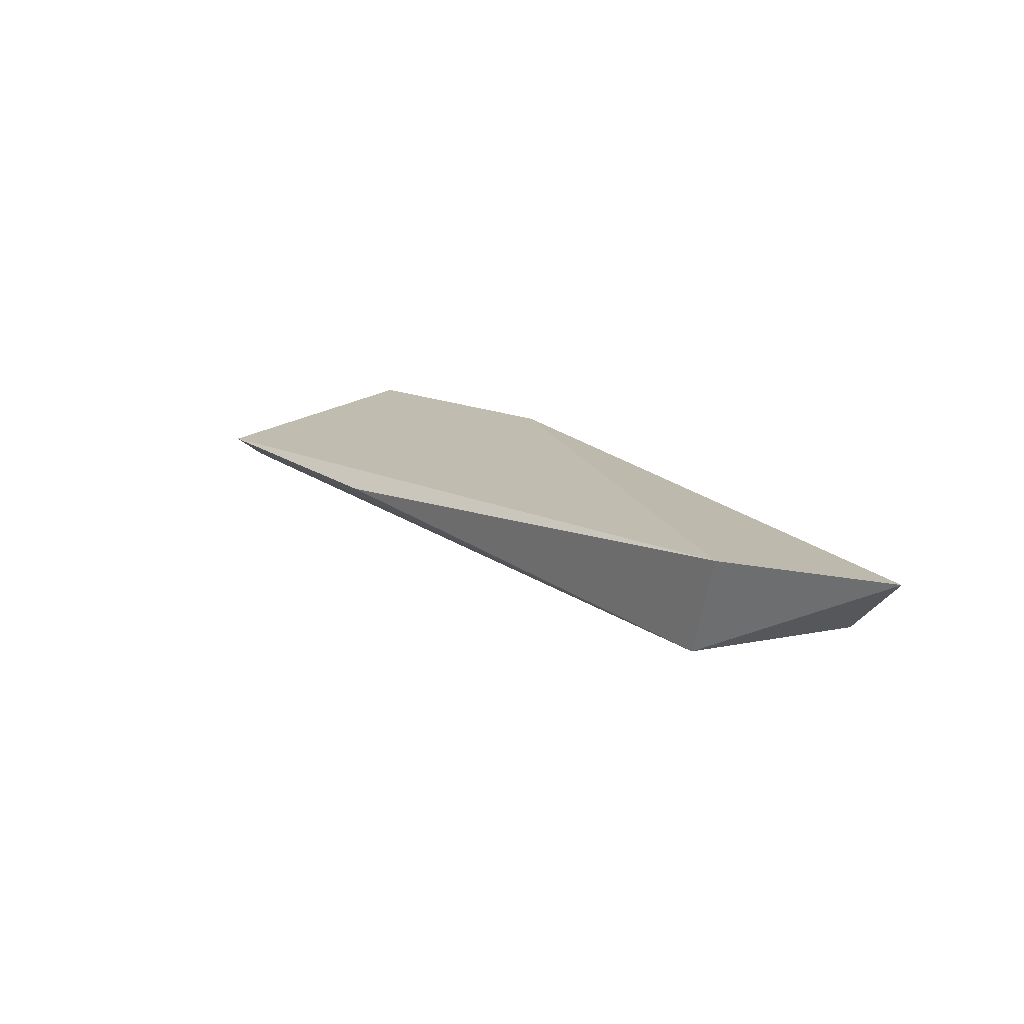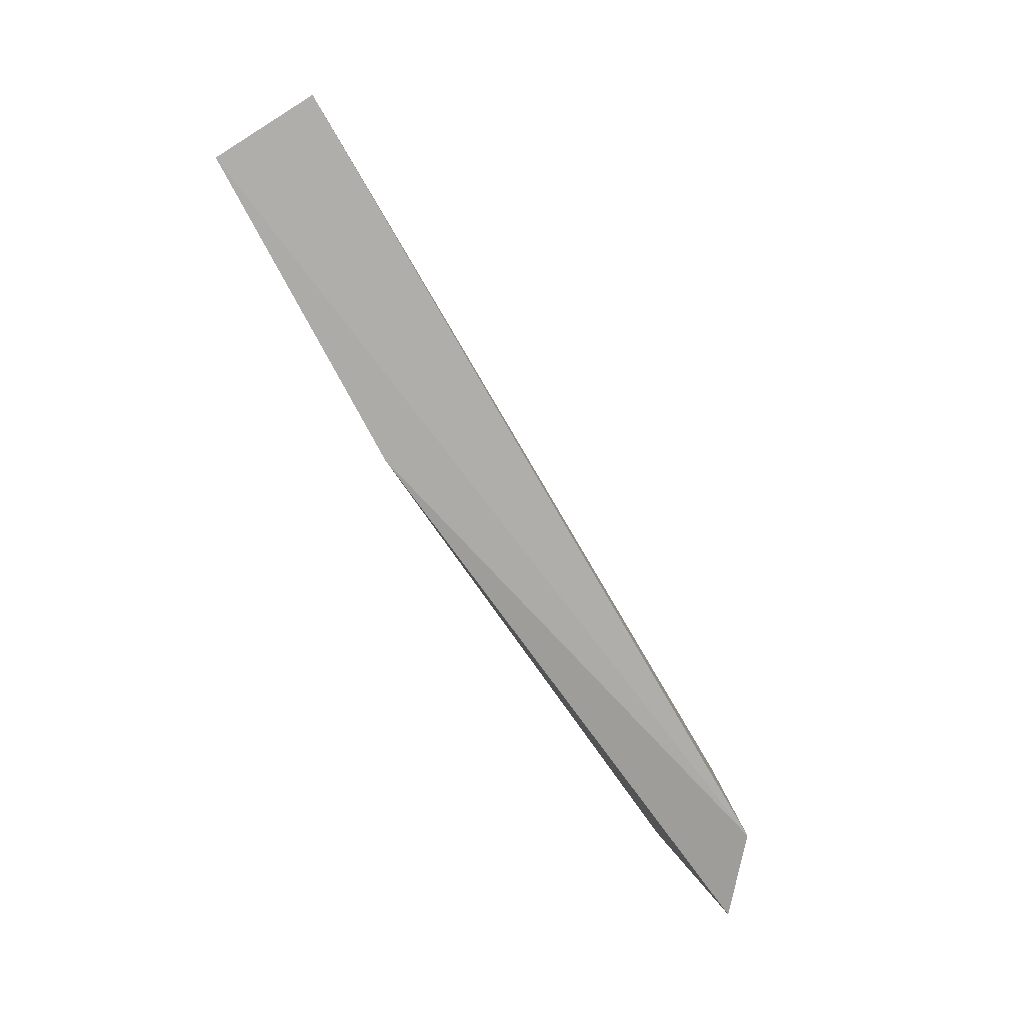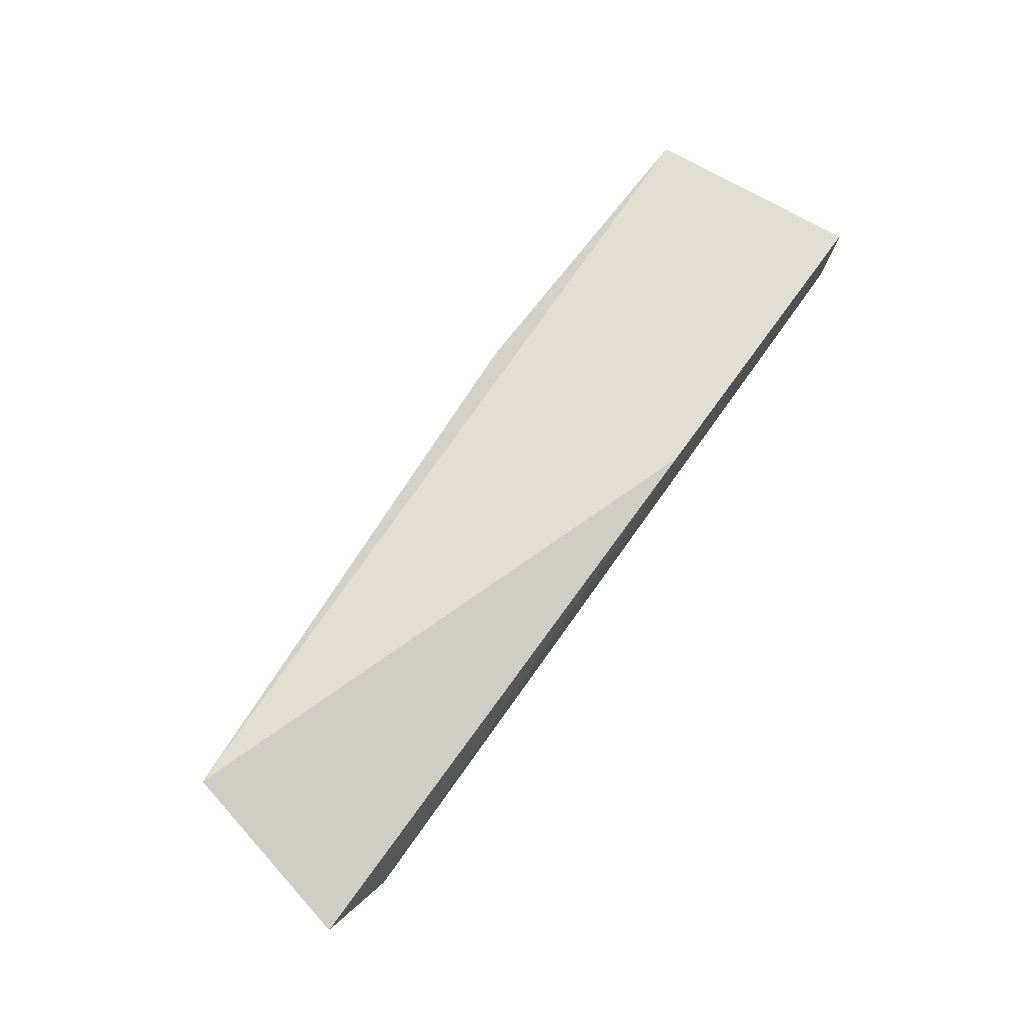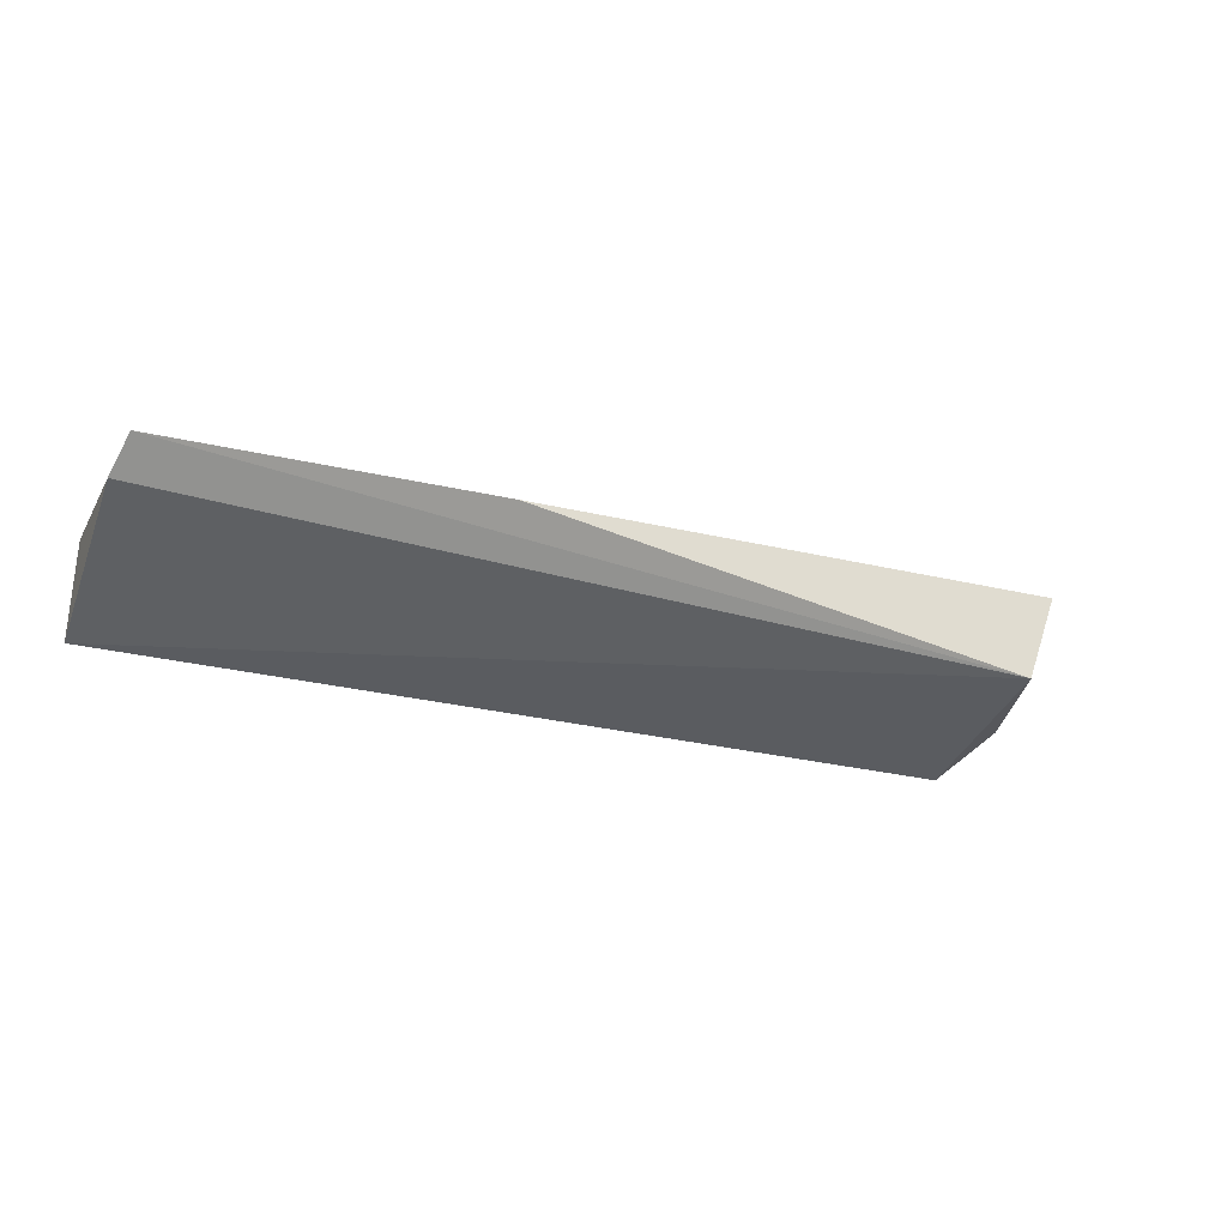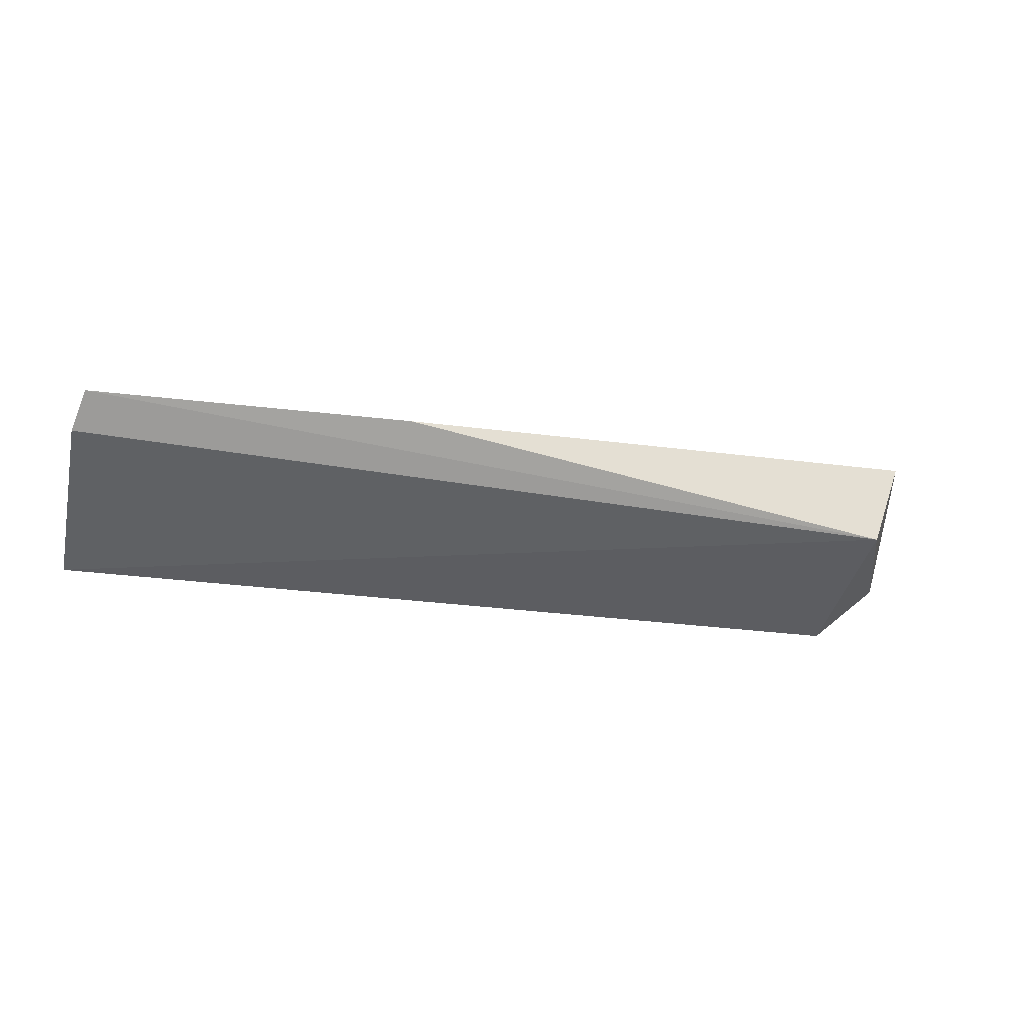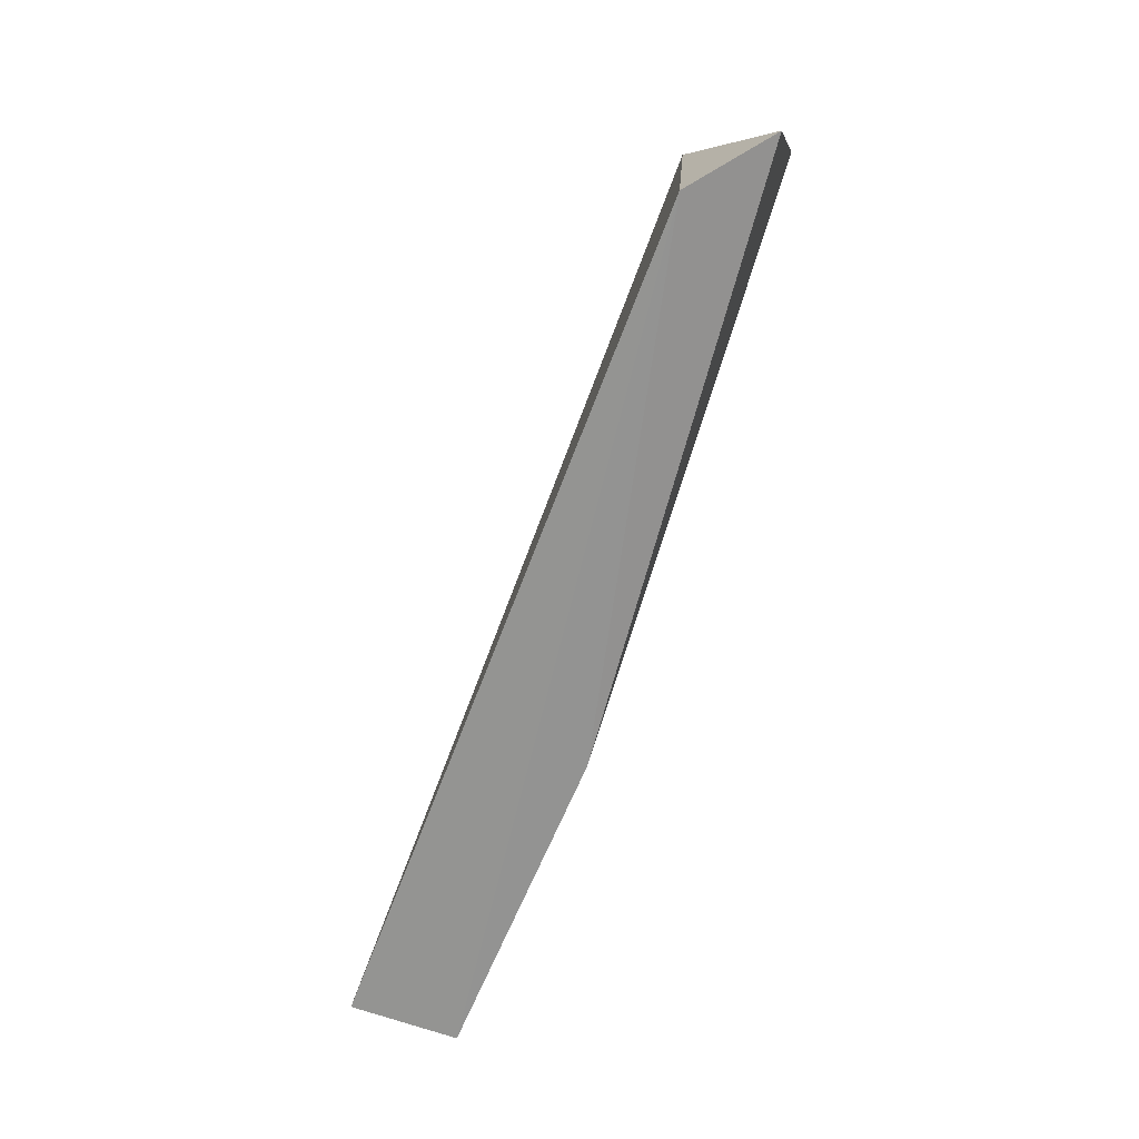
<metadata>
{"format":"obj","ext":"obj","renderer":"f3d","projection":"perspective","resolution":1024,"background":"white","views":[{"elev":16.4,"azim":56.0,"up":"+Y"},{"elev":-76.5,"azim":-57.6,"up":"+Z"},{"elev":73.7,"azim":125.5,"up":"+Y"},{"elev":-31.8,"azim":-22.1,"up":"+Y"},{"elev":-33.6,"azim":-13.6,"up":"+Y"},{"elev":-66.8,"azim":71.7,"up":"+Z"}]}
</metadata>
<code>
v 0.09152 -0.03273 0.2048
v 0.09839 -0.03999 0.175
v 0.001392 -0.03441 0.1735
v -0.05168 -0.0385 0.1735
v -0.05155 -0.05606 0.1741
v -0.05078 -0.044 0.2099
v 0.08627 -0.04786 0.2041
v 0.08705 -0.05026 0.1734
v -0.05217 -0.04816 0.2043
v 0.001424 -0.04222 0.2116
f 1 2 3
f 6 1 3
f 6 3 4
f 7 2 1
f 8 3 2
f 8 7 5
f 8 2 7
f 8 5 4
f 8 4 3
f 9 6 4
f 9 4 5
f 9 7 6
f 9 5 7
f 10 7 1
f 10 1 6
f 10 6 7

</code>
